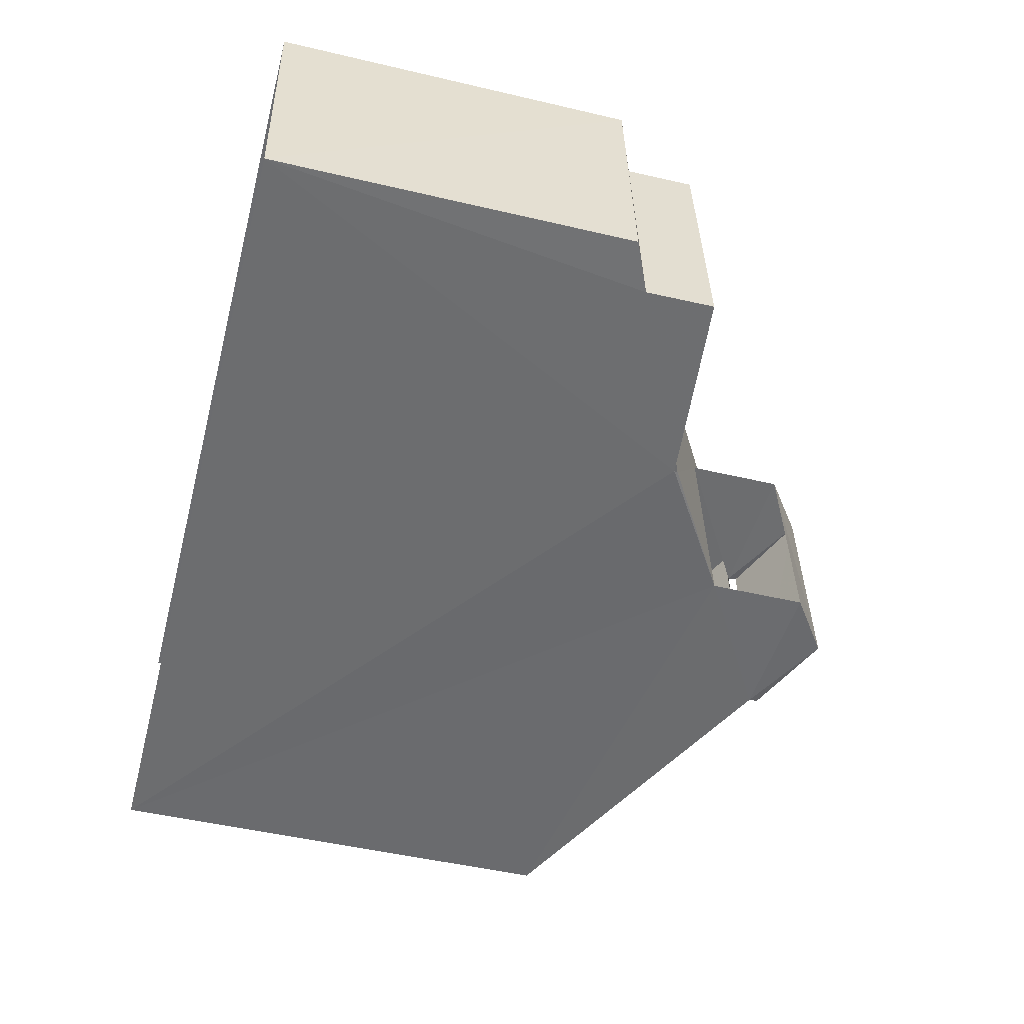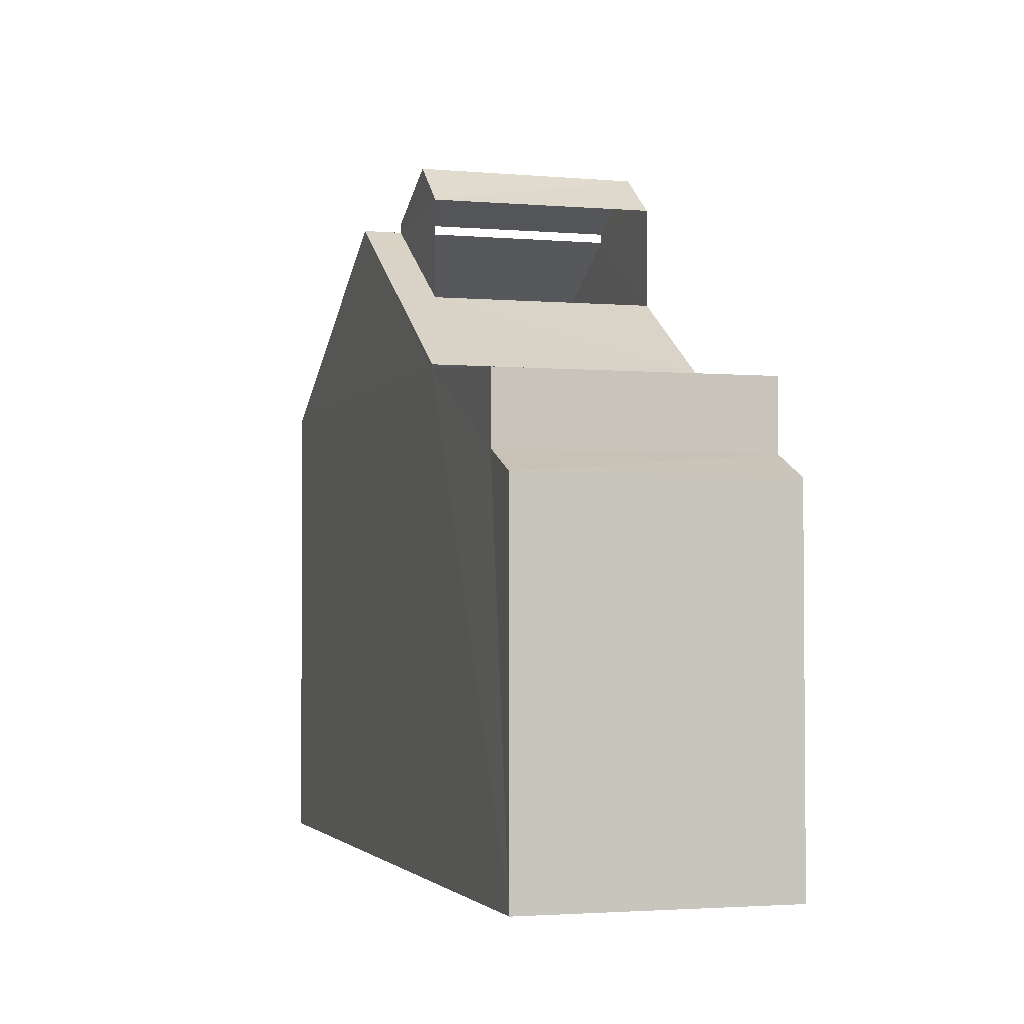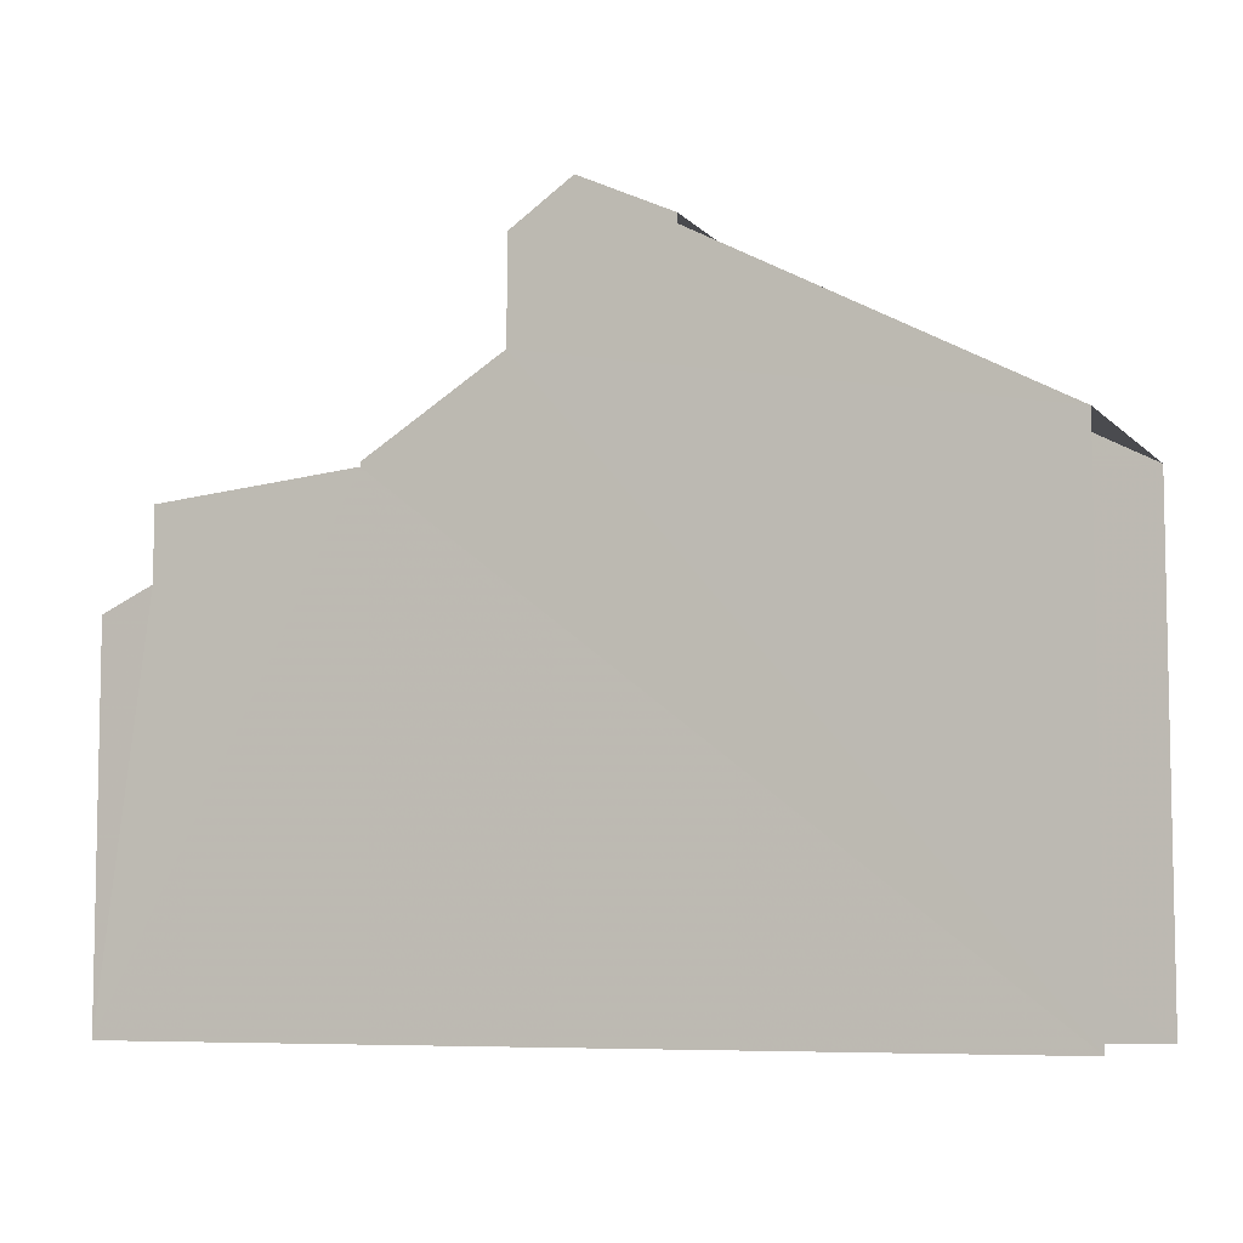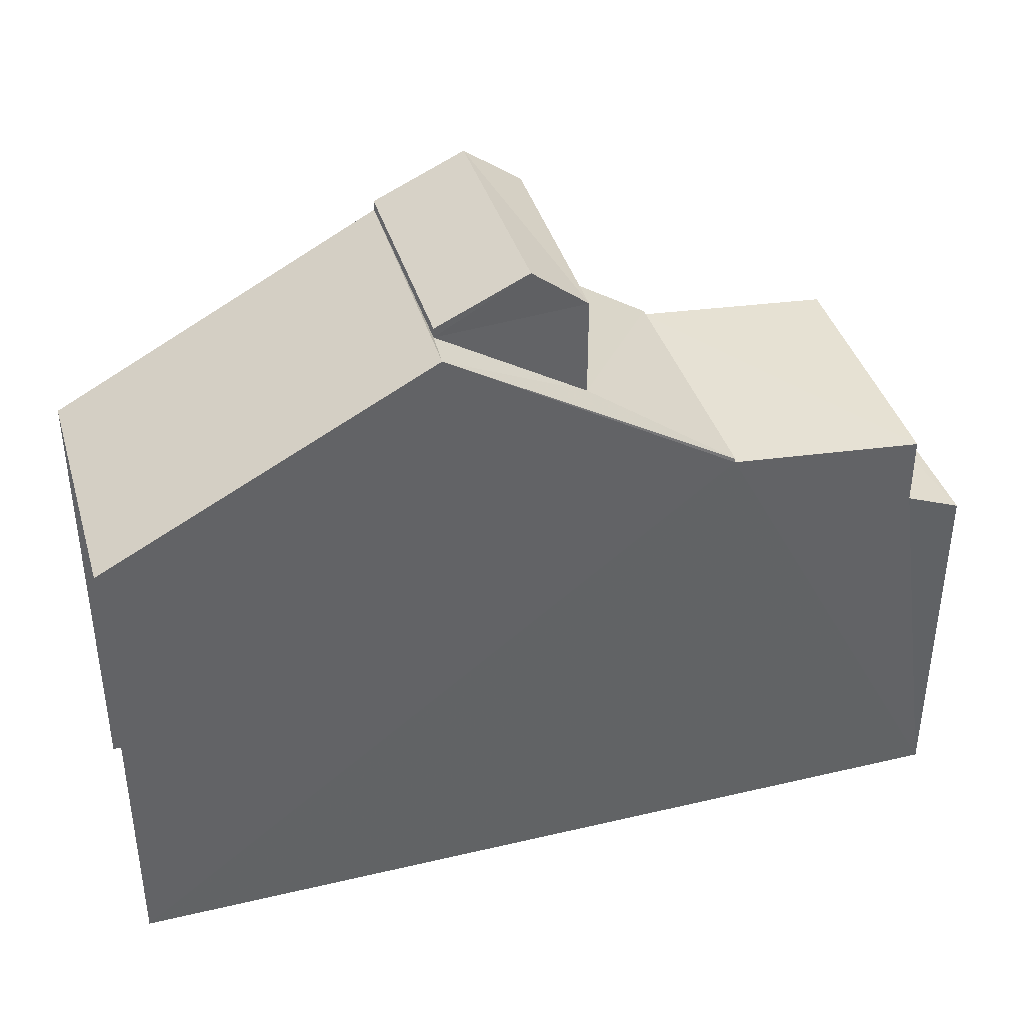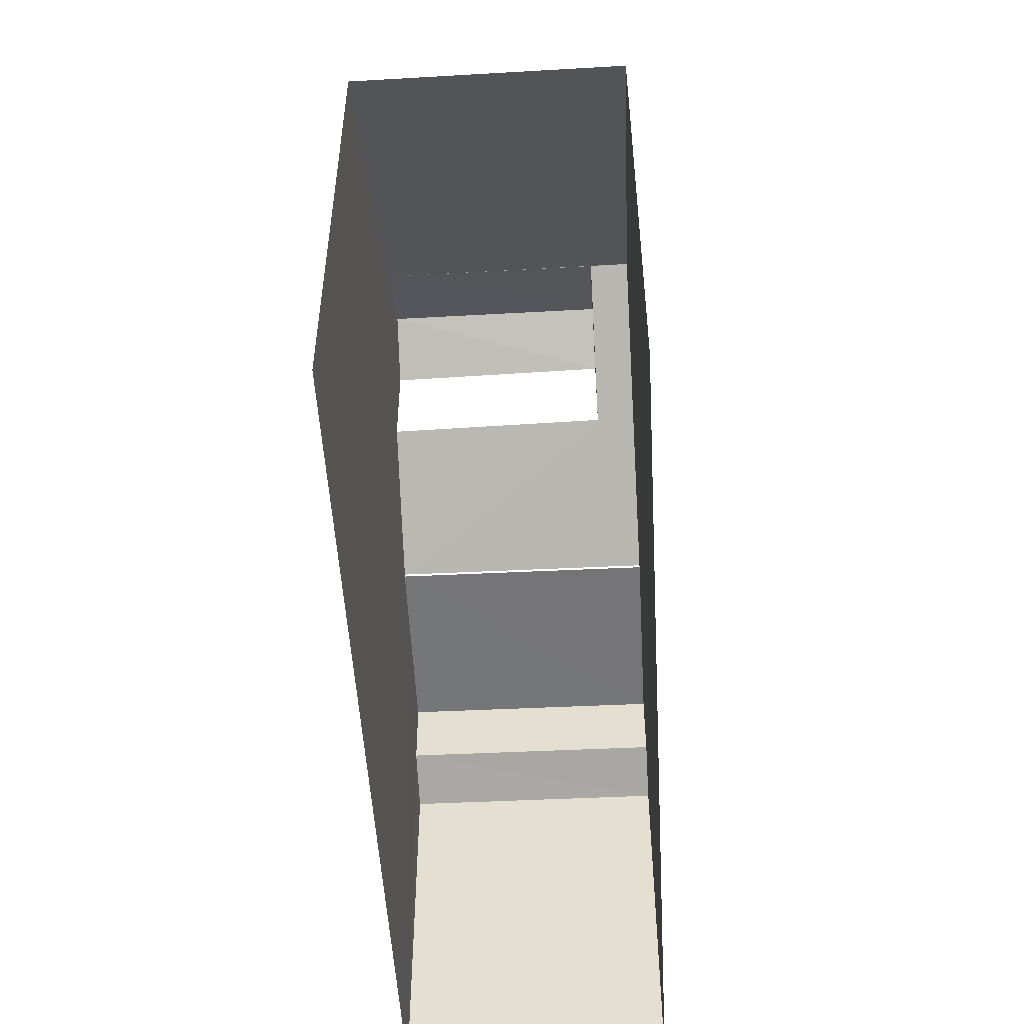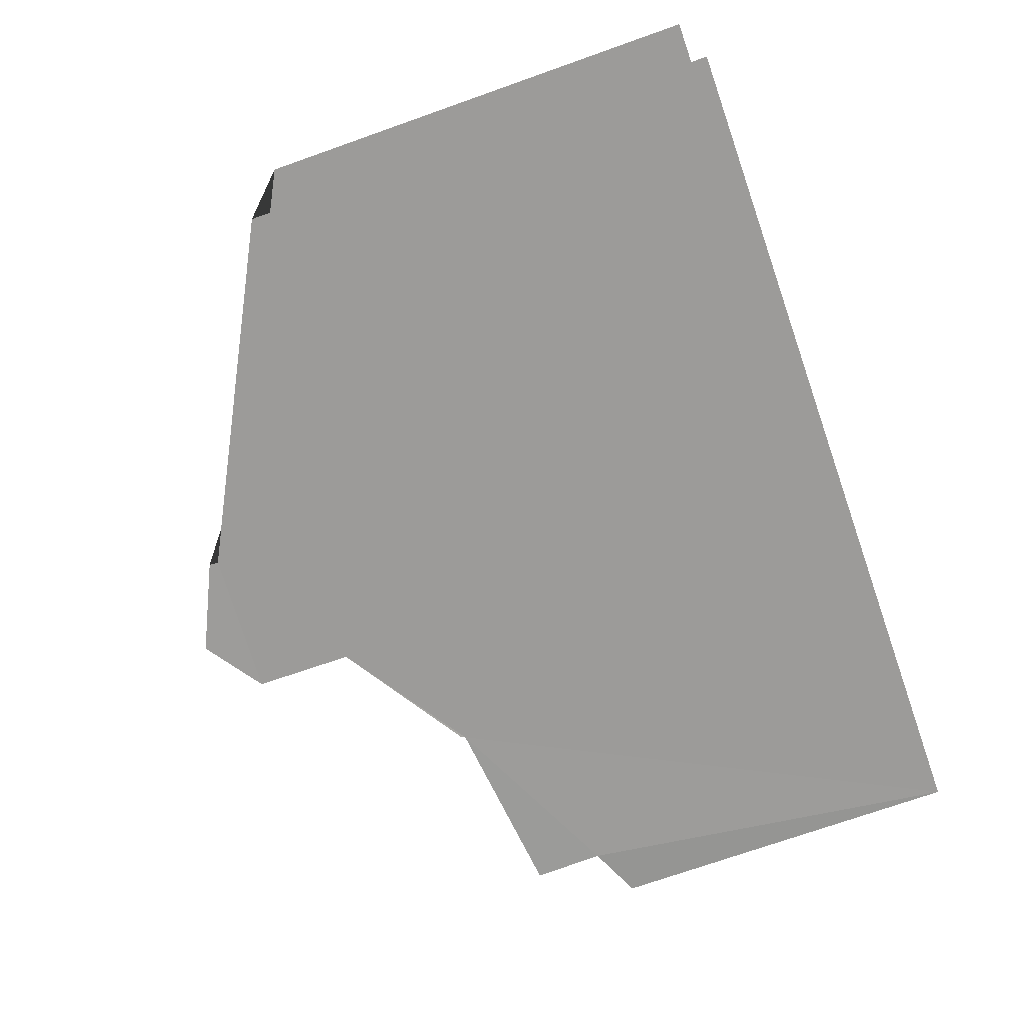
<metadata>
{"format":"obj","ext":"obj","renderer":"f3d","projection":"perspective","resolution":1024,"background":"white","views":[{"elev":-49.4,"azim":-104.5,"up":"+Y"},{"elev":-2.8,"azim":-111.0,"up":"+Z"},{"elev":-6.9,"azim":18.2,"up":"+Z"},{"elev":39.6,"azim":159.3,"up":"+Z"},{"elev":-51.2,"azim":88.9,"up":"+Z"},{"elev":-73.7,"azim":109.5,"up":"+Y"}]}
</metadata>
<code>
v -3.736e+05 -1.051e+05 22.04
v -3.736e+05 -1.051e+05 22.04
v -3.736e+05 -1.05e+05 22.04
v -3.736e+05 -1.05e+05 22.04
v -3.736e+05 -1.05e+05 30.88
v -3.736e+05 -1.051e+05 28.53
v -3.736e+05 -1.05e+05 28.53
v -3.736e+05 -1.051e+05 30.88
v -3.736e+05 -1.05e+05 31.01
v -3.736e+05 -1.051e+05 31.01
v -3.736e+05 -1.051e+05 31.57
v -3.736e+05 -1.05e+05 31.57
v -3.736e+05 -1.051e+05 28.48
v -3.736e+05 -1.05e+05 28.21
v -3.736e+05 -1.051e+05 28.22
v -3.736e+05 -1.05e+05 28.48
v -3.736e+05 -1.051e+05 31.01
v -3.736e+05 -1.05e+05 31
v -3.736e+05 -1.051e+05 27.27
v -3.736e+05 -1.05e+05 26.95
v -3.736e+05 -1.051e+05 26.96
v -3.736e+05 -1.05e+05 27.27
v -3.736e+05 -1.051e+05 29.67
v -3.736e+05 -1.05e+05 29.67
v -3.736e+05 -1.051e+05 28.53
v -3.736e+05 -1.05e+05 30.88
v -3.736e+05 -1.05e+05 28.53
f 1 2 3
f 4 1 3
f 6 1 4
f 7 6 4
f 26 17 8
f 26 18 17
f 13 25 27
f 16 13 27
f 24 10 9
f 24 23 10
f 5 6 7
f 5 8 6
f 9 10 11
f 12 9 11
f 13 14 15
f 13 16 14
f 17 18 12
f 11 17 12
f 19 20 21
f 19 22 20
f 23 24 25
f 8 5 26
f 26 5 24
f 25 24 27
f 24 5 27
f 18 26 12
f 26 24 9
f 12 26 9
f 19 15 14
f 22 19 14
f 11 8 17
f 6 8 23
f 6 23 1
f 8 11 10
f 1 13 2
f 19 13 15
f 2 19 21
f 13 23 25
f 8 10 23
f 1 23 13
f 2 13 19
f 20 3 2
f 21 20 2
f 5 7 16
f 7 4 16
f 27 5 16
f 16 4 3
f 14 16 22
f 22 3 20
f 22 16 3

</code>
